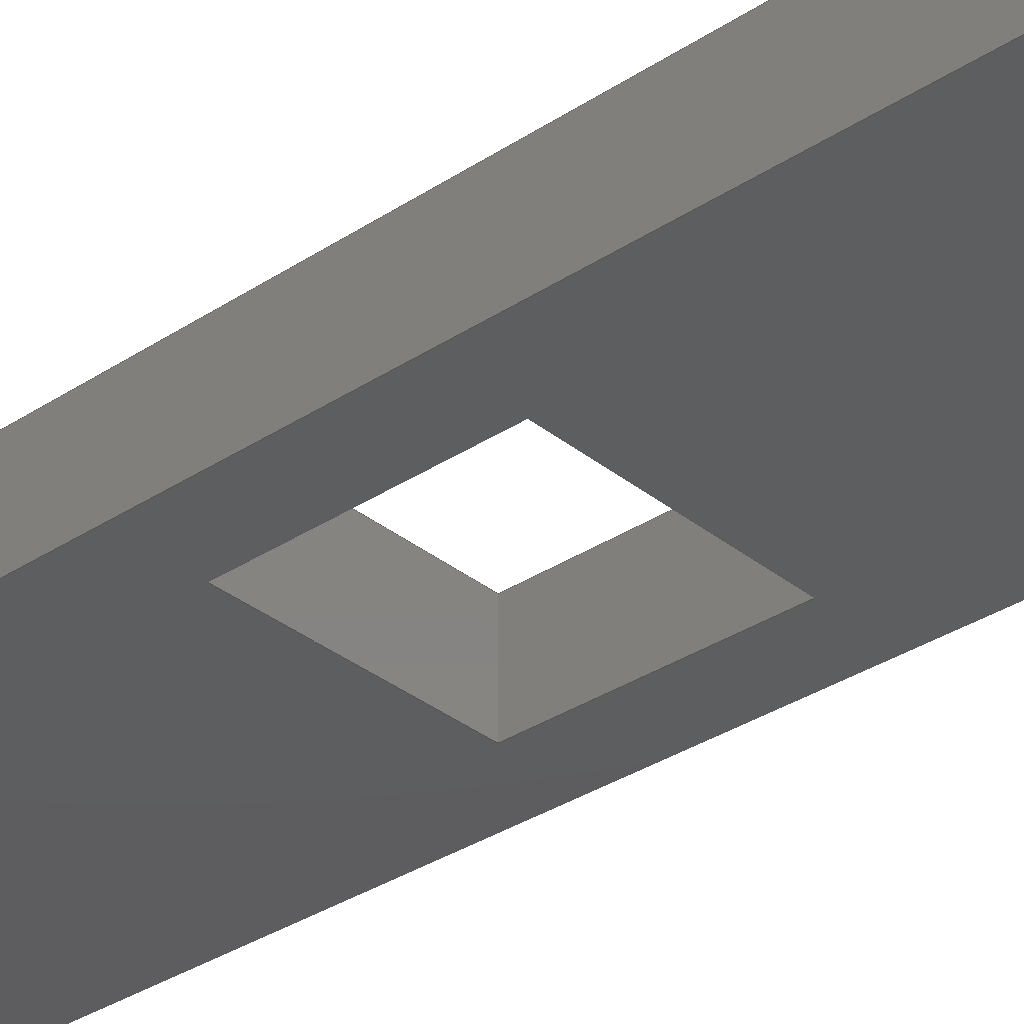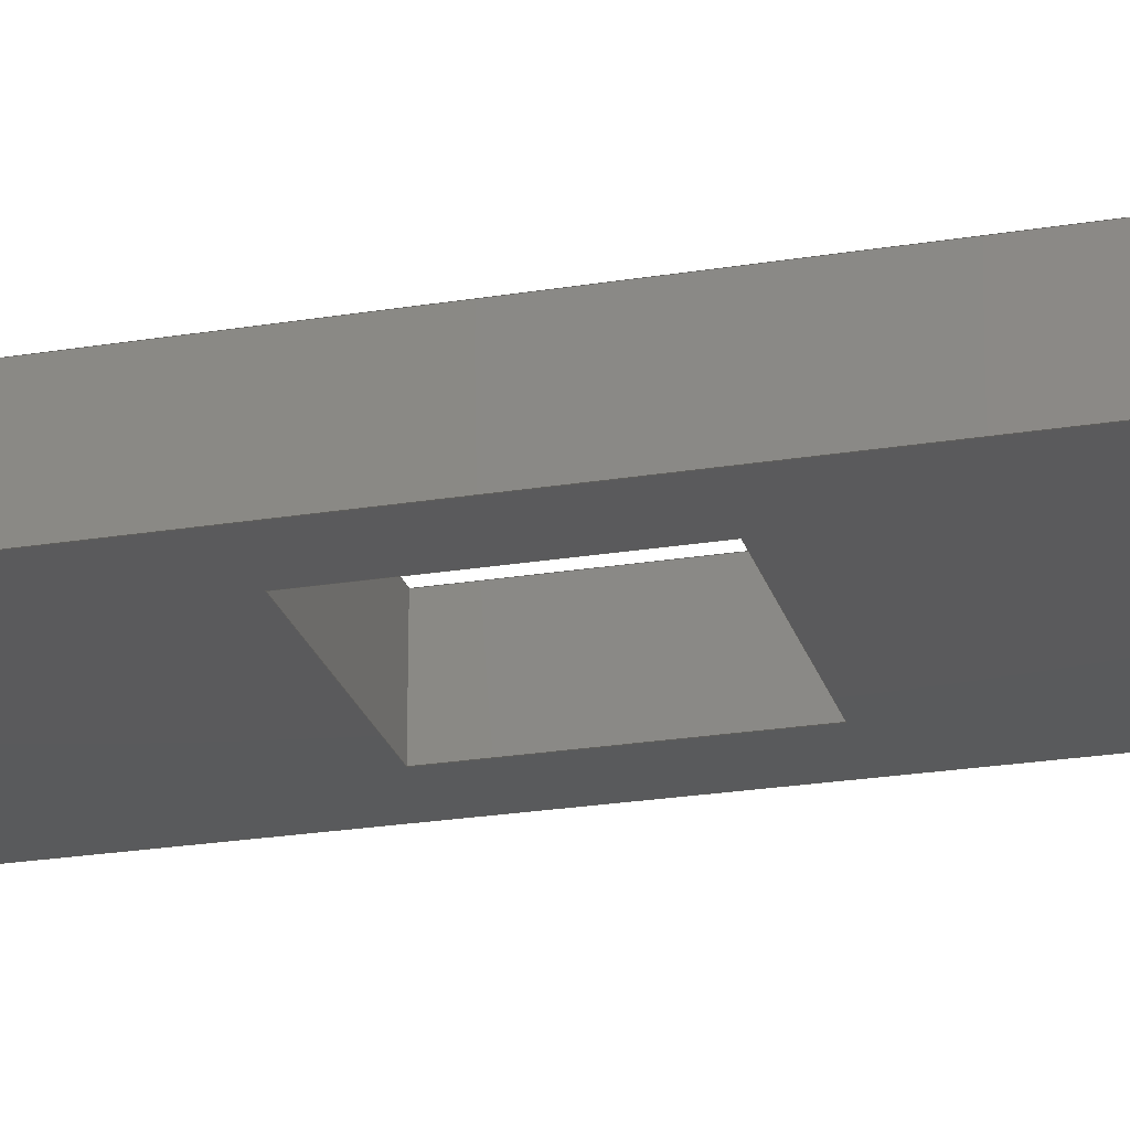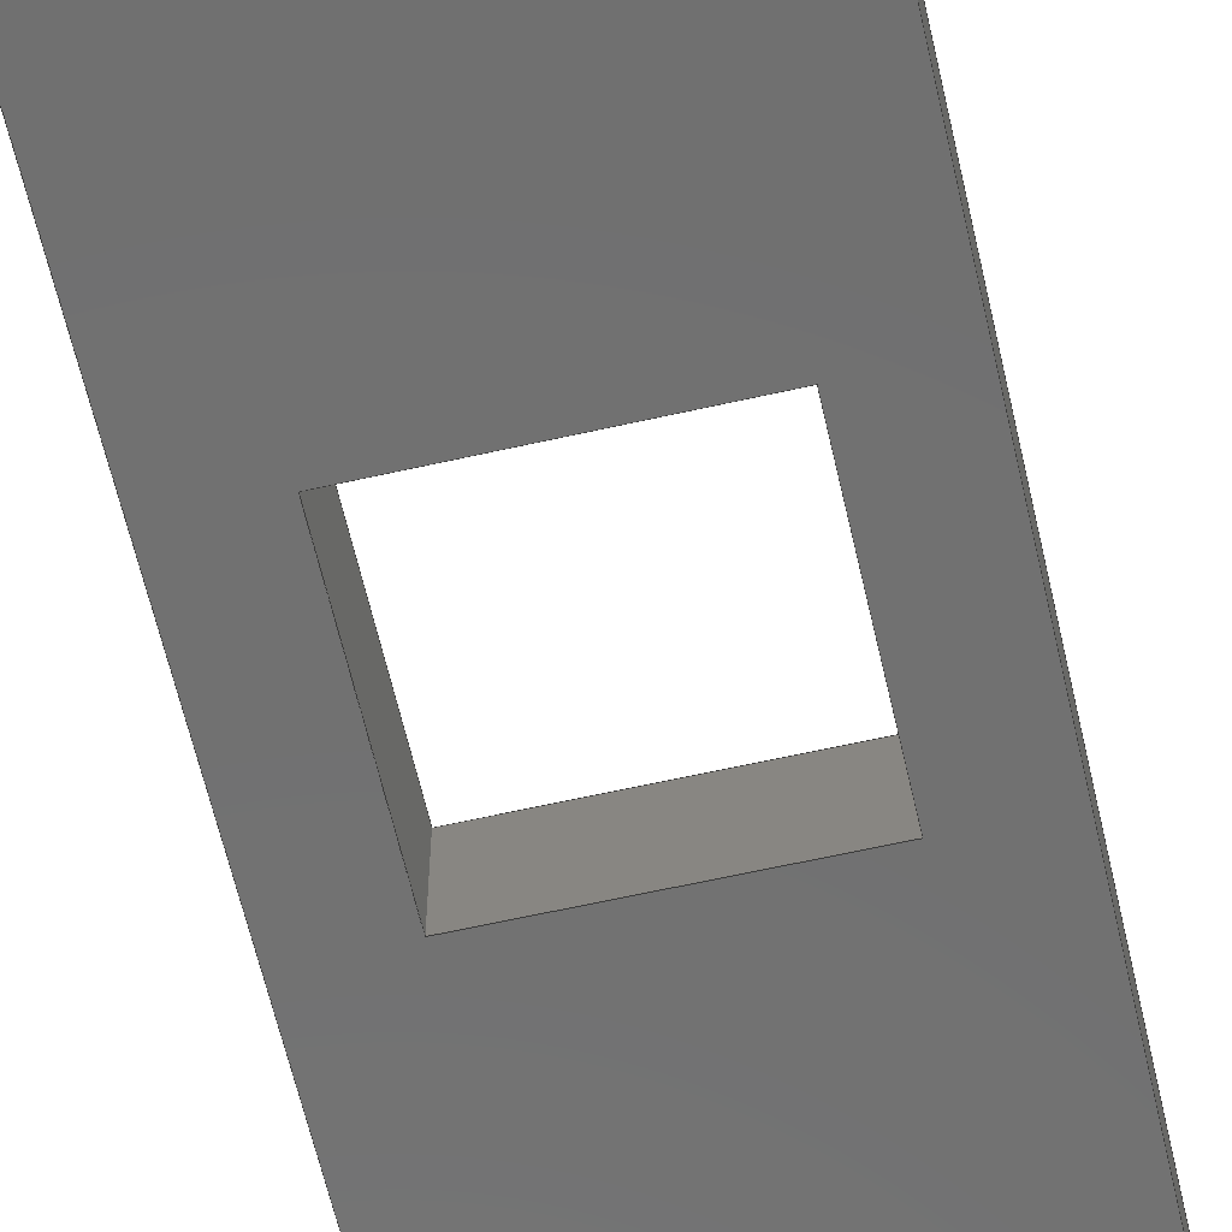
<metadata>
{"format":"iges","ext":"igs","renderer":"f3d","projection":"perspective","resolution":1024,"background":"white","views":[{"elev":-33.2,"azim":-47.8,"up":"+Z"},{"elev":-24.2,"azim":105.1,"up":"+Z"},{"elev":-62.7,"azim":12.9,"up":"+Z"}]}
</metadata>
<code>
SolidWorks IGES file using analytic representation for surfaces
1H,,1H;,45Hproximal actuator shaft support center.SLDPRT,136HC:\Users\Ta
nishq\Documents\mars rover\Experimental-Mars-Robot\models\wheel design v
4\igs drawings\proximalActuatorShaftSupportCenter.IGS,15HSolidWorks 2013
,15HSolidWorks 2013,32,308,15,308,15,45Hproximal actuator shaft support
center.SLDPRT,1,2,2HMM,50,0.125,13H1.607e+05,1e-08,5e+05,7HTanis
hq,,11,0,13H1.607e+05;
     314       1       0       0       0                        00000200
     314       0       8       1       0                               0
     128       2       0       0       0                        01010000
     128       0       0       2       0                               0
     126       4       0       0       0                        01010500
     126       0       0       2       0                               0
     110       6       0       0       0                        01010000
     110       0       0       1       0                               0
     126       7       0       0       0                        01010500
     126       0       0       2       0                               0
     110       9       0       0       0                        01010000
     110       0       0       1       0                               0
     126      10       0       0       0                        01010500
     126       0       0       2       0                               0
     110      12       0       0       0                        01010000
     110       0       0       1       0                               0
     126      13       0       0       0                        01010500
     126       0       0       2       0                               0
     110      15       0       0       0                        01010000
     110       0       0       1       0                               0
     102      16       0       0       0                        01010500
     102       0       0       1       0                               0
     102      17       0       0       0                        01010000
     102       0       0       1       0                               0
     142      18       0       0       0                        00010500
     142       0       0       1       0                               0
     126      19       0       0       0                        01010500
     126       0       0       2       0                               0
     110      21       0       0       0                        01010000
     110       0       0       1       0                               0
     126      22       0       0       0                        01010500
     126       0       0       2       0                               0
     110      24       0       0       0                        01010000
     110       0       0       1       0                               0
     126      25       0       0       0                        01010500
     126       0       0       2       0                               0
     110      27       0       0       0                        01010000
     110       0       0       1       0                               0
     126      28       0       0       0                        01010500
     126       0       0       2       0                               0
     110      30       0       0       0                        01010000
     110       0       0       1       0                               0
     102      31       0       0       0                        01010500
     102       0       0       1       0                               0
     102      32       0       0       0                        01010000
     102       0       0       1       0                               0
     142      33       0       0       0                        00010500
     142       0       0       1       0                               0
     144      34       0       0       0                        00000000
     144       0      -1       1       0                               0
     128      35       0       0       0                        01010000
     128       0       0       2       0                               0
     126      37       0       0       0                        01010500
     126       0       0       2       0                               0
     110      39       0       0       0                        01010000
     110       0       0       1       0                               0
     126      40       0       0       0                        01010500
     126       0       0       2       0                               0
     110      42       0       0       0                        01010000
     110       0       0       1       0                               0
     126      43       0       0       0                        01010500
     126       0       0       2       0                               0
     110      45       0       0       0                        01010000
     110       0       0       1       0                               0
     126      46       0       0       0                        01010500
     126       0       0       2       0                               0
     110      48       0       0       0                        01010000
     110       0       0       1       0                               0
     102      49       0       0       0                        01010500
     102       0       0       1       0                               0
     102      50       0       0       0                        01010000
     102       0       0       1       0                               0
     142      51       0       0       0                        00010500
     142       0       0       1       0                               0
     126      52       0       0       0                        01010500
     126       0       0       2       0                               0
     110      54       0       0       0                        01010000
     110       0       0       1       0                               0
     126      55       0       0       0                        01010500
     126       0       0       2       0                               0
     110      57       0       0       0                        01010000
     110       0       0       1       0                               0
     126      58       0       0       0                        01010500
     126       0       0       2       0                               0
     110      60       0       0       0                        01010000
     110       0       0       1       0                               0
     126      61       0       0       0                        01010500
     126       0       0       2       0                               0
     110      63       0       0       0                        01010000
     110       0       0       1       0                               0
     102      64       0       0       0                        01010500
     102       0       0       1       0                               0
     102      65       0       0       0                        01010000
     102       0       0       1       0                               0
     142      66       0       0       0                        00010500
     142       0       0       1       0                               0
     144      67       0       0       0                        00000000
     144       0      -1       1       0                               0
     128      68       0       0       0                        01010000
     128       0       0       2       0                               0
     126      70       0       0       0                        01010500
     126       0       0       2       0                               0
     110      72       0       0       0                        01010000
     110       0       0       1       0                               0
     126      73       0       0       0                        01010500
     126       0       0       2       0                               0
     110      75       0       0       0                        01010000
     110       0       0       1       0                               0
     126      76       0       0       0                        01010500
     126       0       0       2       0                               0
     110      78       0       0       0                        01010000
     110       0       0       1       0                               0
     126      79       0       0       0                        01010500
     126       0       0       2       0                               0
     110      81       0       0       0                        01010000
     110       0       0       1       0                               0
     102      82       0       0       0                        01010500
     102       0       0       1       0                               0
     102      83       0       0       0                        01010000
     102       0       0       1       0                               0
     142      84       0       0       0                        00010500
     142       0       0       1       0                               0
     144      85       0       0       0                        00000000
     144       0      -1       1       0                               0
     128      86       0       0       0                        01010000
     128       0       0       2       0                               0
     126      88       0       0       0                        01010500
     126       0       0       2       0                               0
     110      90       0       0       0                        01010000
     110       0       0       1       0                               0
     126      91       0       0       0                        01010500
     126       0       0       2       0                               0
     110      93       0       0       0                        01010000
     110       0       0       1       0                               0
     126      94       0       0       0                        01010500
     126       0       0       2       0                               0
     110      96       0       0       0                        01010000
     110       0       0       1       0                               0
     126      97       0       0       0                        01010500
     126       0       0       2       0                               0
     110      99       0       0       0                        01010000
     110       0       0       1       0                               0
     102     100       0       0       0                        01010500
     102       0       0       1       0                               0
     102     101       0       0       0                        01010000
     102       0       0       1       0                               0
     142     102       0       0       0                        00010500
     142       0       0       1       0                               0
     144     103       0       0       0                        00000000
     144       0      -1       1       0                               0
     128     104       0       0       0                        01010000
     128       0       0       2       0                               0
     126     106       0       0       0                        01010500
     126       0       0       2       0                               0
     110     108       0       0       0                        01010000
     110       0       0       1       0                               0
     126     109       0       0       0                        01010500
     126       0       0       2       0                               0
     110     111       0       0       0                        01010000
     110       0       0       1       0                               0
     126     112       0       0       0                        01010500
     126       0       0       2       0                               0
     110     114       0       0       0                        01010000
     110       0       0       1       0                               0
     126     115       0       0       0                        01010500
     126       0       0       2       0                               0
     110     117       0       0       0                        01010000
     110       0       0       1       0                               0
     102     118       0       0       0                        01010500
     102       0       0       1       0                               0
     102     119       0       0       0                        01010000
     102       0       0       1       0                               0
     142     120       0       0       0                        00010500
     142       0       0       1       0                               0
     144     121       0       0       0                        00000000
     144       0      -1       1       0                               0
     128     122       0       0       0                        01010000
     128       0       0       2       0                               0
     126     124       0       0       0                        01010500
     126       0       0       2       0                               0
     110     126       0       0       0                        01010000
     110       0       0       1       0                               0
     126     127       0       0       0                        01010500
     126       0       0       2       0                               0
     110     129       0       0       0                        01010000
     110       0       0       1       0                               0
     126     130       0       0       0                        01010500
     126       0       0       2       0                               0
     110     132       0       0       0                        01010000
     110       0       0       1       0                               0
     126     133       0       0       0                        01010500
     126       0       0       2       0                               0
     110     135       0       0       0                        01010000
     110       0       0       1       0                               0
     102     136       0       0       0                        01010500
     102       0       0       1       0                               0
     102     137       0       0       0                        01010000
     102       0       0       1       0                               0
     142     138       0       0       0                        00010500
     142       0       0       1       0                               0
     144     139       0       0       0                        00000000
     144       0      -1       1       0                               0
     128     140       0       0       0                        01010000
     128       0       0       2       0                               0
     126     142       0       0       0                        01010500
     126       0       0       2       0                               0
     110     144       0       0       0                        01010000
     110       0       0       1       0                               0
     126     145       0       0       0                        01010500
     126       0       0       2       0                               0
     110     147       0       0       0                        01010000
     110       0       0       1       0                               0
     126     148       0       0       0                        01010500
     126       0       0       2       0                               0
     110     150       0       0       0                        01010000
     110       0       0       1       0                               0
     126     151       0       0       0                        01010500
     126       0       0       2       0                               0
     110     153       0       0       0                        01010000
     110       0       0       1       0                               0
     102     154       0       0       0                        01010500
     102       0       0       1       0                               0
     102     155       0       0       0                        01010000
     102       0       0       1       0                               0
     142     156       0       0       0                        00010500
     142       0       0       1       0                               0
     144     157       0       0       0                        00000000
     144       0      -1       1       0                               0
     128     158       0       0       0                        01010000
     128       0       0       2       0                               0
     126     160       0       0       0                        01010500
     126       0       0       2       0                               0
     110     162       0       0       0                        01010000
     110       0       0       1       0                               0
     126     163       0       0       0                        01010500
     126       0       0       2       0                               0
     110     165       0       0       0                        01010000
     110       0       0       1       0                               0
     126     166       0       0       0                        01010500
     126       0       0       2       0                               0
     110     168       0       0       0                        01010000
     110       0       0       1       0                               0
     126     169       0       0       0                        01010500
     126       0       0       2       0                               0
     110     171       0       0       0                        01010000
     110       0       0       1       0                               0
     102     172       0       0       0                        01010500
     102       0       0       1       0                               0
     102     173       0       0       0                        01010000
     102       0       0       1       0                               0
     142     174       0       0       0                        00010500
     142       0       0       1       0                               0
     144     175       0       0       0                        00000000
     144       0      -1       1       0                               0
     128     176       0       0       0                        01010000
     128       0       0       2       0                               0
     126     178       0       0       0                        01010500
     126       0       0       2       0                               0
     110     180       0       0       0                        01010000
     110       0       0       1       0                               0
     126     181       0       0       0                        01010500
     126       0       0       2       0                               0
     110     183       0       0       0                        01010000
     110       0       0       1       0                               0
     126     184       0       0       0                        01010500
     126       0       0       2       0                               0
     110     186       0       0       0                        01010000
     110       0       0       1       0                               0
     126     187       0       0       0                        01010500
     126       0       0       2       0                               0
     110     189       0       0       0                        01010000
     110       0       0       1       0                               0
     102     190       0       0       0                        01010500
     102       0       0       1       0                               0
     102     191       0       0       0                        01010000
     102       0       0       1       0                               0
     142     192       0       0       0                        00010500
     142       0       0       1       0                               0
     144     193       0       0       0                        00000000
     144       0      -1       1       0                               0
     128     194       0       0       0                        01010000
     128       0       0       2       0                               0
     126     196       0       0       0                        01010500
     126       0       0       2       0                               0
     110     198       0       0       0                        01010000
     110       0       0       1       0                               0
     126     199       0       0       0                        01010500
     126       0       0       2       0                               0
     110     201       0       0       0                        01010000
     110       0       0       1       0                               0
     126     202       0       0       0                        01010500
     126       0       0       2       0                               0
     110     204       0       0       0                        01010000
     110       0       0       1       0                               0
     126     205       0       0       0                        01010500
     126       0       0       2       0                               0
     110     207       0       0       0                        01010000
     110       0       0       1       0                               0
     102     208       0       0       0                        01010500
     102       0       0       1       0                               0
     102     209       0       0       0                        01010000
     102       0       0       1       0                               0
     142     210       0       0       0                        00010500
     142       0       0       1       0                               0
     144     211       0       0       0                        00000000
     144       0      -1       1       0                               0
314,79.22,81.96,93.33,;               1
128,1,1,1,1,0,0,1,0,0,0,0,1,1,0,0,1,1,1,1,1,1,20,         3
0,5.2,0,0,5.2,20,62,5.2,0,62,5.2,0,1,0,1;                   3
126,1,1,1,0,1,0,0,0,1,1,1,1,1,1,0,0,1,0,0,1,0,          5
0,1;                                                                 5
110,0,62,5.2,20,62,5.2;                                            7
126,1,1,1,0,1,0,0,0,1,1,1,1,0,1,0,0,0,0,0,1,0,          9
0,1;                                                                 9
110,20,62,5.2,20,0,5.2;                                           11
126,1,1,1,0,1,0,0,0,1,1,1,1,0,0,0,1,0,0,0,1,0,         13
0,1;                                                                13
110,20,0,5.2,0,0,5.2;                                             15
126,1,1,1,0,1,0,0,0,1,1,1,1,1,0,0,1,1,0,0,1,0,         17
0,1;                                                                17
110,0,0,5.2,0,62,5.2;                                             19
102,4,5,9,13,17;                                                      21
102,4,7,11,15,19;                                                     23
142,1,3,21,23,1;                                                      25
126,1,1,1,0,1,0,0,0,1,1,1,1,0.8,0.4032,0,0.2,             27
0.4032,0,0,1,0,0,1;                                        27
110,4,25,5.2,16,25,5.2;                                           29
126,1,1,1,0,1,0,0,0,1,1,1,1,0.2,0.4032,0,0.2,             31
0.5968,0,0,1,0,0,1;                                        31
110,16,25,5.2,16,37,5.2;                                          33
126,1,1,1,0,1,0,0,0,1,1,1,1,0.2,0.5968,0,0.8,             35
0.5968,0,0,1,0,0,1;                                        35
110,16,37,5.2,4,37,5.2;                                           37
126,1,1,1,0,1,0,0,0,1,1,1,1,0.8,0.5968,0,0.8,             39
0.4032,0,0,1,0,0,1;                                        39
110,4,37,5.2,4,25,5.2;                                            41
102,4,27,31,35,39;                                                    43
102,4,29,33,37,41;                                                    45
142,1,3,43,45,1;                                                      47
144,3,1,1,25,47;                                                      49
128,1,1,1,1,0,0,1,0,0,0,0,1,1,0,0,1,1,1,1,1,1,20,        51
0,0,0,0,0,20,62,0,0,62,0,0,1,0,1;                      51
126,1,1,1,0,1,0,0,0,1,1,1,1,0,0,0,1,0,0,0,1,0,         53
0,1;                                                                53
110,20,0,0,0,0,0;                                               55
126,1,1,1,0,1,0,0,0,1,1,1,1,1,0,0,1,1,0,0,1,0,         57
0,1;                                                                57
110,0,0,0,0,62,0;                                               59
126,1,1,1,0,1,0,0,0,1,1,1,1,1,1,0,0,1,0,0,1,0,         61
0,1;                                                                61
110,0,62,0,20,62,0;                                             63
126,1,1,1,0,1,0,0,0,1,1,1,1,0,1,0,0,0,0,0,1,0,         65
0,1;                                                                65
110,20,62,0,20,0,0;                                             67
102,4,53,57,61,65;                                                    69
102,4,55,59,63,67;                                                    71
142,1,51,69,71,1;                                                     73
126,1,1,1,0,1,0,0,0,1,1,1,1,0.2,0.5968,0,0.8,             75
0.5968,0,0,1,0,0,1;                                        75
110,16,37,0,4,37,0;                                             77
126,1,1,1,0,1,0,0,0,1,1,1,1,0.8,0.5968,0,0.8,             79
0.4032,0,0,1,0,0,1;                                        79
110,4,37,0,4,25,0;                                              81
126,1,1,1,0,1,0,0,0,1,1,1,1,0.8,0.4032,0,0.2,             83
0.4032,0,0,1,0,0,1;                                        83
110,4,25,0,16,25,0;                                             85
126,1,1,1,0,1,0,0,0,1,1,1,1,0.2,0.4032,0,0.2,             87
0.5968,0,0,1,0,0,1;                                        87
110,16,25,0,16,37,0;                                            89
102,4,75,79,83,87;                                                    91
102,4,77,81,85,89;                                                    93
142,1,51,91,93,1;                                                     95
144,51,1,1,73,95;                                                     97
128,1,1,1,1,0,0,1,0,0,0,0,1,1,0,0,1,1,1,1,1,1,20,        99
0,0,0,0,0,20,0,5.2,0,0,5.2,0,1,0,1;                      99
126,1,1,1,0,1,0,0,0,1,1,1,1,1,0,0,1,1,0,0,1,0,        101
0,1;                                                               101
110,0,0,0,0,0,5.2;                                              103
126,1,1,1,0,1,0,0,0,1,1,1,1,1,1,0,0,1,0,0,1,0,        105
0,1;                                                               105
110,0,0,5.2,20,0,5.2;                                            107
126,1,1,1,0,1,0,0,0,1,1,1,1,0,1,0,0,0,0,0,1,0,        109
0,1;                                                               109
110,20,0,5.2,20,0,0;                                            111
126,1,1,1,0,1,0,0,0,1,1,1,1,0,0,0,1,0,0,0,1,0,        113
0,1;                                                               113
110,20,0,0,0,0,0;                                              115
102,4,101,105,109,113;                                               117
102,4,103,107,111,115;                                               119
142,1,99,117,119,1;                                                  121
144,99,1,0,121;                                                      123
128,1,1,1,1,0,0,1,0,0,0,0,1,1,0,0,1,1,1,1,1,1,20,       125
62,0,20,0,0,20,62,5.2,20,0,5.2,0,1,0,1;                 125
126,1,1,1,0,1,0,0,0,1,1,1,1,1,0,0,1,1,0,0,1,0,        127
0,1;                                                               127
110,20,0,0,20,0,5.2;                                            129
126,1,1,1,0,1,0,0,0,1,1,1,1,1,1,0,0,1,0,0,1,0,        131
0,1;                                                               131
110,20,0,5.2,20,62,5.2;                                          133
126,1,1,1,0,1,0,0,0,1,1,1,1,0,1,0,0,0,0,0,1,0,        135
0,1;                                                               135
110,20,62,5.2,20,62,0;                                          137
126,1,1,1,0,1,0,0,0,1,1,1,1,0,0,0,1,0,0,0,1,0,        139
0,1;                                                               139
110,20,62,0,20,0,0;                                            141
102,4,127,131,135,139;                                               143
102,4,129,133,137,141;                                               145
142,1,125,143,145,1;                                                 147
144,125,1,0,147;                                                     149
128,1,1,1,1,0,0,1,0,0,0,0,1,1,0,0,1,1,1,1,1,1,0,        151
62,5.2,0,62,0,20,62,5.2,20,62,0,0,1,0,1;                151
126,1,1,1,0,1,0,0,0,1,1,1,1,1,1,0,0,1,0,0,1,0,        153
0,1;                                                               153
110,20,62,0,20,62,5.2;                                          155
126,1,1,1,0,1,0,0,0,1,1,1,1,0,1,0,0,0,0,0,1,0,        157
0,1;                                                               157
110,20,62,5.2,0,62,5.2;                                          159
126,1,1,1,0,1,0,0,0,1,1,1,1,0,0,0,1,0,0,0,1,0,        161
0,1;                                                               161
110,0,62,5.2,0,62,0;                                            163
126,1,1,1,0,1,0,0,0,1,1,1,1,1,0,0,1,1,0,0,1,0,        165
0,1;                                                               165
110,0,62,0,20,62,0;                                            167
102,4,153,157,161,165;                                               169
102,4,155,159,163,167;                                               171
142,1,151,169,171,1;                                                 173
144,151,1,0,173;                                                     175
128,1,1,1,1,0,0,1,0,0,0,0,1,1,0,0,1,1,1,1,1,1,0,        177
0,0,0,62,0,0,0,5.2,0,62,5.2,0,1,0,1;                    177
126,1,1,1,0,1,0,0,0,1,1,1,1,1,0,0,1,1,0,0,1,0,        179
0,1;                                                               179
110,0,62,0,0,62,5.2;                                            181
126,1,1,1,0,1,0,0,0,1,1,1,1,1,1,0,0,1,0,0,1,0,        183
0,1;                                                               183
110,0,62,5.2,0,0,5.2;                                            185
126,1,1,1,0,1,0,0,0,1,1,1,1,0,1,0,0,0,0,0,1,0,        187
0,1;                                                               187
110,0,0,5.2,0,0,0;                                              189
126,1,1,1,0,1,0,0,0,1,1,1,1,0,0,0,1,0,0,0,1,0,        191
0,1;                                                               191
110,0,0,0,0,62,0;                                              193
102,4,179,183,187,191;                                               195
102,4,181,185,189,193;                                               197
142,1,177,195,197,1;                                                 199
144,177,1,0,199;                                                     201
128,1,1,1,1,0,0,1,0,0,0,0,1,1,0,0,1,1,1,1,1,1,4,        203
25,0,4,37,0,4,25,5.2,4,37,5.2,0,1,0,1;                  203
126,1,1,1,0,1,0,0,0,1,1,1,1,0,0,0,1,0,0,0,1,0,        205
0,1;                                                               205
110,4,25,0,4,37,0;                                             207
126,1,1,1,0,1,0,0,0,1,1,1,1,1,0,0,1,1,0,0,1,0,        209
0,1;                                                               209
110,4,37,0,4,37,5.2;                                            211
126,1,1,1,0,1,0,0,0,1,1,1,1,1,1,0,0,1,0,0,1,0,        213
0,1;                                                               213
110,4,37,5.2,4,25,5.2;                                           215
126,1,1,1,0,1,0,0,0,1,1,1,1,0,1,0,0,0,0,0,1,0,        217
0,1;                                                               217
110,4,25,5.2,4,25,0;                                            219
102,4,205,209,213,217;                                               221
102,4,207,211,215,219;                                               223
142,1,203,221,223,1;                                                 225
144,203,1,0,225;                                                     227
128,1,1,1,1,0,0,1,0,0,0,0,1,1,0,0,1,1,1,1,1,1,16,       229
25,0,4,25,0,16,25,5.2,4,25,5.2,0,1,0,1;                 229
126,1,1,1,0,1,0,0,0,1,1,1,1,0,0,0,1,0,0,0,1,0,        231
0,1;                                                               231
110,16,25,0,4,25,0;                                            233
126,1,1,1,0,1,0,0,0,1,1,1,1,1,0,0,1,1,0,0,1,0,        235
0,1;                                                               235
110,4,25,0,4,25,5.2;                                            237
126,1,1,1,0,1,0,0,0,1,1,1,1,1,1,0,0,1,0,0,1,0,        239
0,1;                                                               239
110,4,25,5.2,16,25,5.2;                                          241
126,1,1,1,0,1,0,0,0,1,1,1,1,0,1,0,0,0,0,0,1,0,        243
0,1;                                                               243
110,16,25,5.2,16,25,0;                                          245
102,4,231,235,239,243;                                               247
102,4,233,237,241,245;                                               249
142,1,229,247,249,1;                                                 251
144,229,1,0,251;                                                     253
128,1,1,1,1,0,0,1,0,0,0,0,1,1,0,0,1,1,1,1,1,1,16,       255
37,0,16,25,0,16,37,5.2,16,25,5.2,0,1,0,1;               255
126,1,1,1,0,1,0,0,0,1,1,1,1,0,0,0,1,0,0,0,1,0,        257
0,1;                                                               257
110,16,37,0,16,25,0;                                           259
126,1,1,1,0,1,0,0,0,1,1,1,1,1,0,0,1,1,0,0,1,0,        261
0,1;                                                               261
110,16,25,0,16,25,5.2;                                          263
126,1,1,1,0,1,0,0,0,1,1,1,1,1,1,0,0,1,0,0,1,0,        265
0,1;                                                               265
110,16,25,5.2,16,37,5.2;                                         267
126,1,1,1,0,1,0,0,0,1,1,1,1,0,1,0,0,0,0,0,1,0,        269
0,1;                                                               269
110,16,37,5.2,16,37,0;                                          271
102,4,257,261,265,269;                                               273
102,4,259,263,267,271;                                               275
142,1,255,273,275,1;                                                 277
144,255,1,0,277;                                                     279
128,1,1,1,1,0,0,1,0,0,0,0,1,1,0,0,1,1,1,1,1,1,4,        281
37,5.2,4,37,0,16,37,5.2,16,37,0,0,1,0,1;                281
126,1,1,1,0,1,0,0,0,1,1,1,1,1,0,0,1,1,0,0,1,0,        283
0,1;                                                               283
110,4,37,0,16,37,0;                                            285
126,1,1,1,0,1,0,0,0,1,1,1,1,1,1,0,0,1,0,0,1,0,        287
0,1;                                                               287
110,16,37,0,16,37,5.2;                                          289
126,1,1,1,0,1,0,0,0,1,1,1,1,0,1,0,0,0,0,0,1,0,        291
0,1;                                                               291
110,16,37,5.2,4,37,5.2;                                          293
126,1,1,1,0,1,0,0,0,1,1,1,1,0,0,0,1,0,0,0,1,0,        295
0,1;                                                               295
110,4,37,5.2,4,37,0;                                            297
102,4,283,287,291,295;                                               299
102,4,285,289,293,297;                                               301
142,1,281,299,301,1;                                                 303
144,281,1,0,303;                                                     305
S      1G      6D    306P    211
</code>
